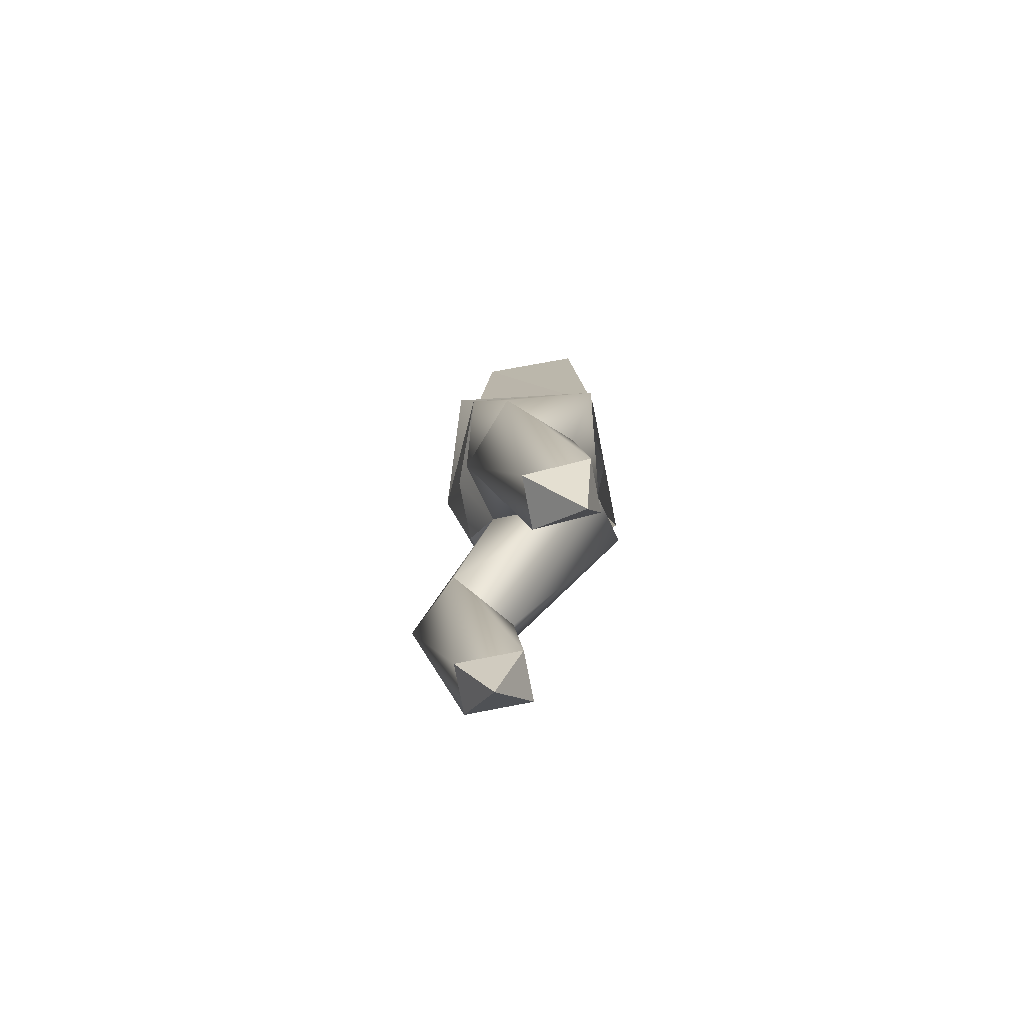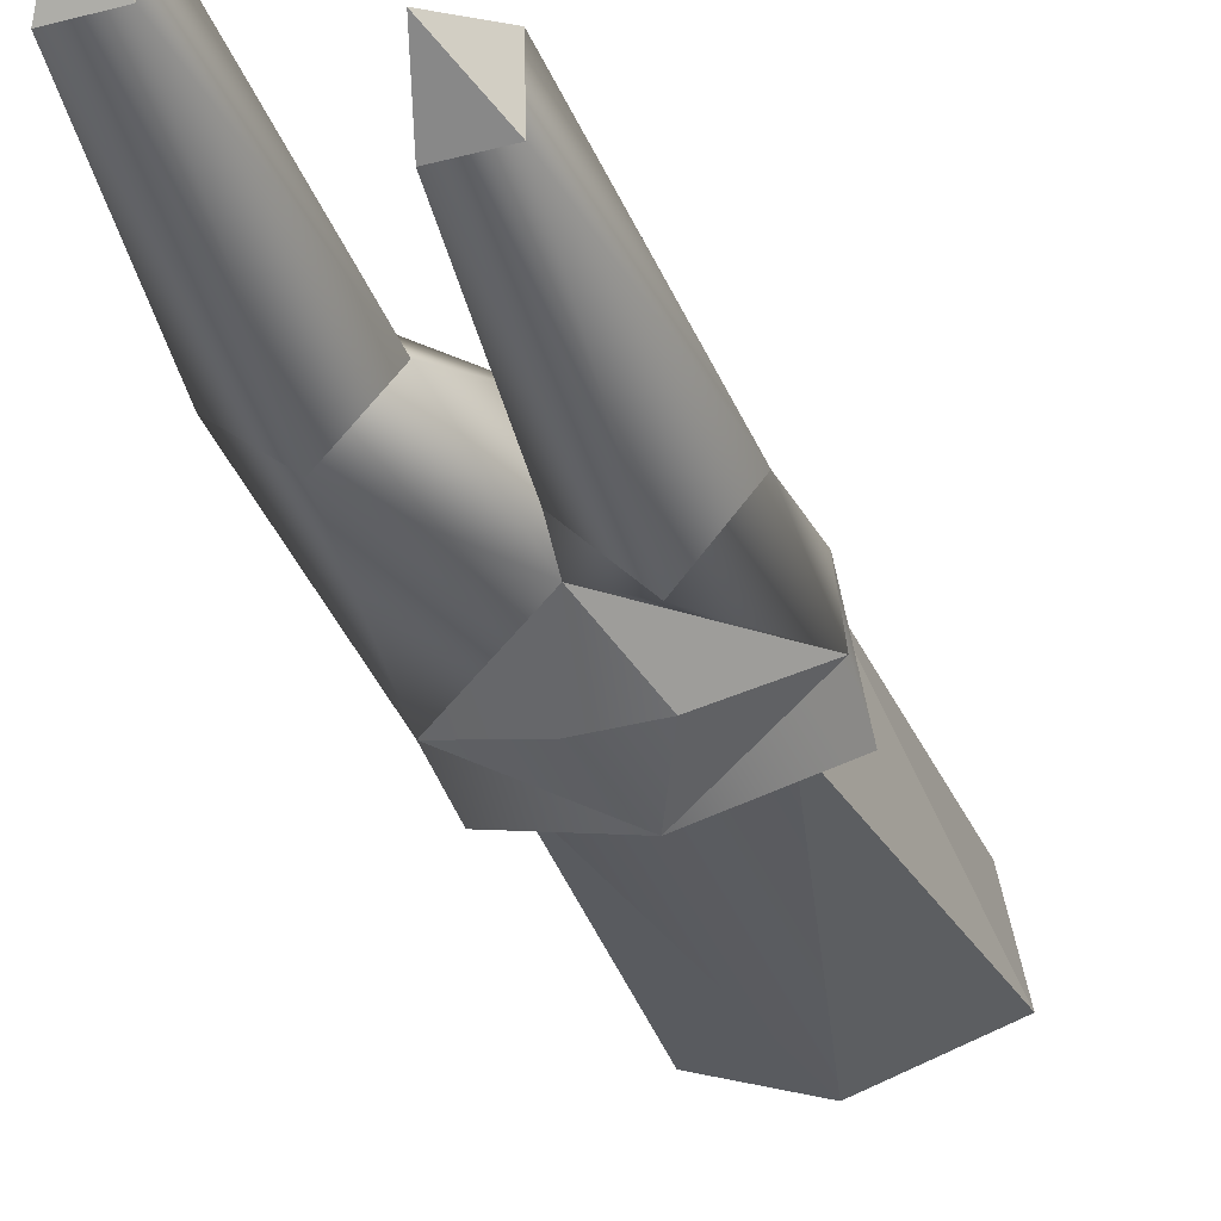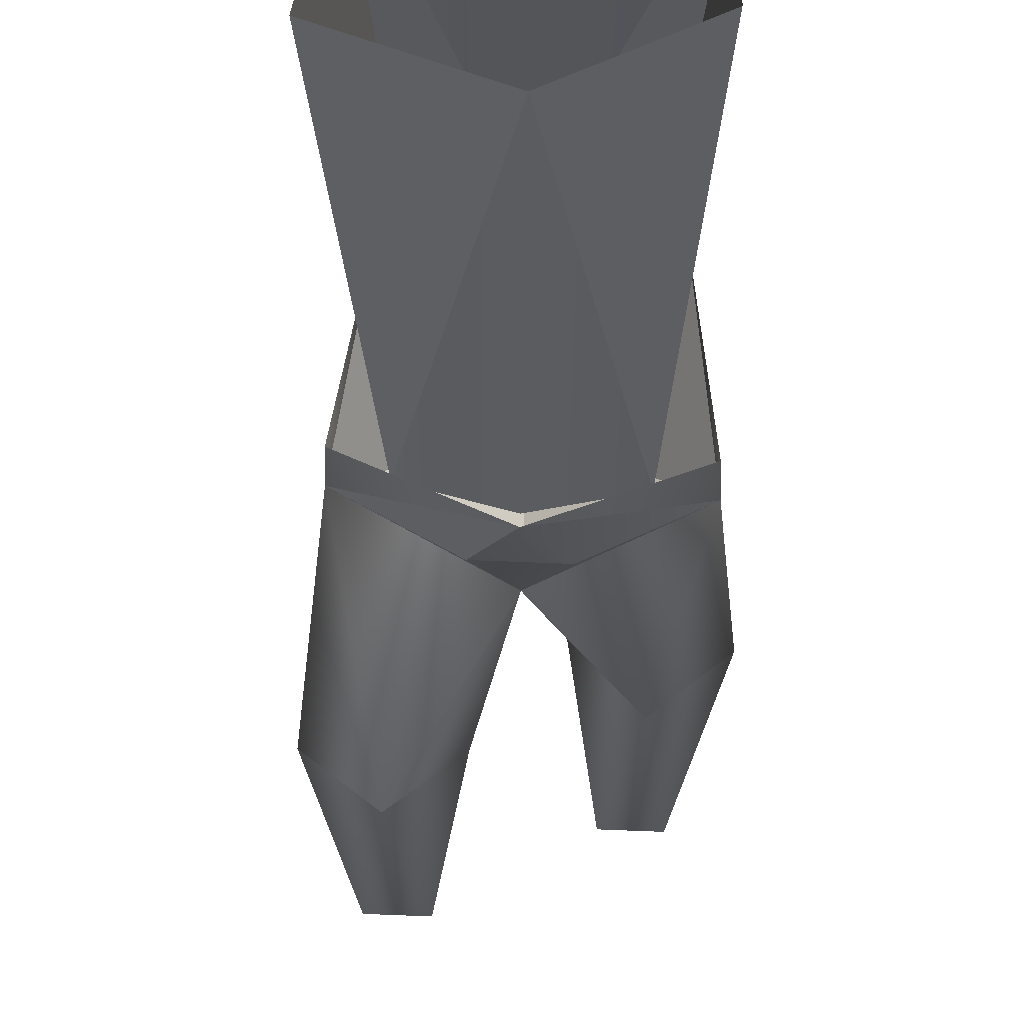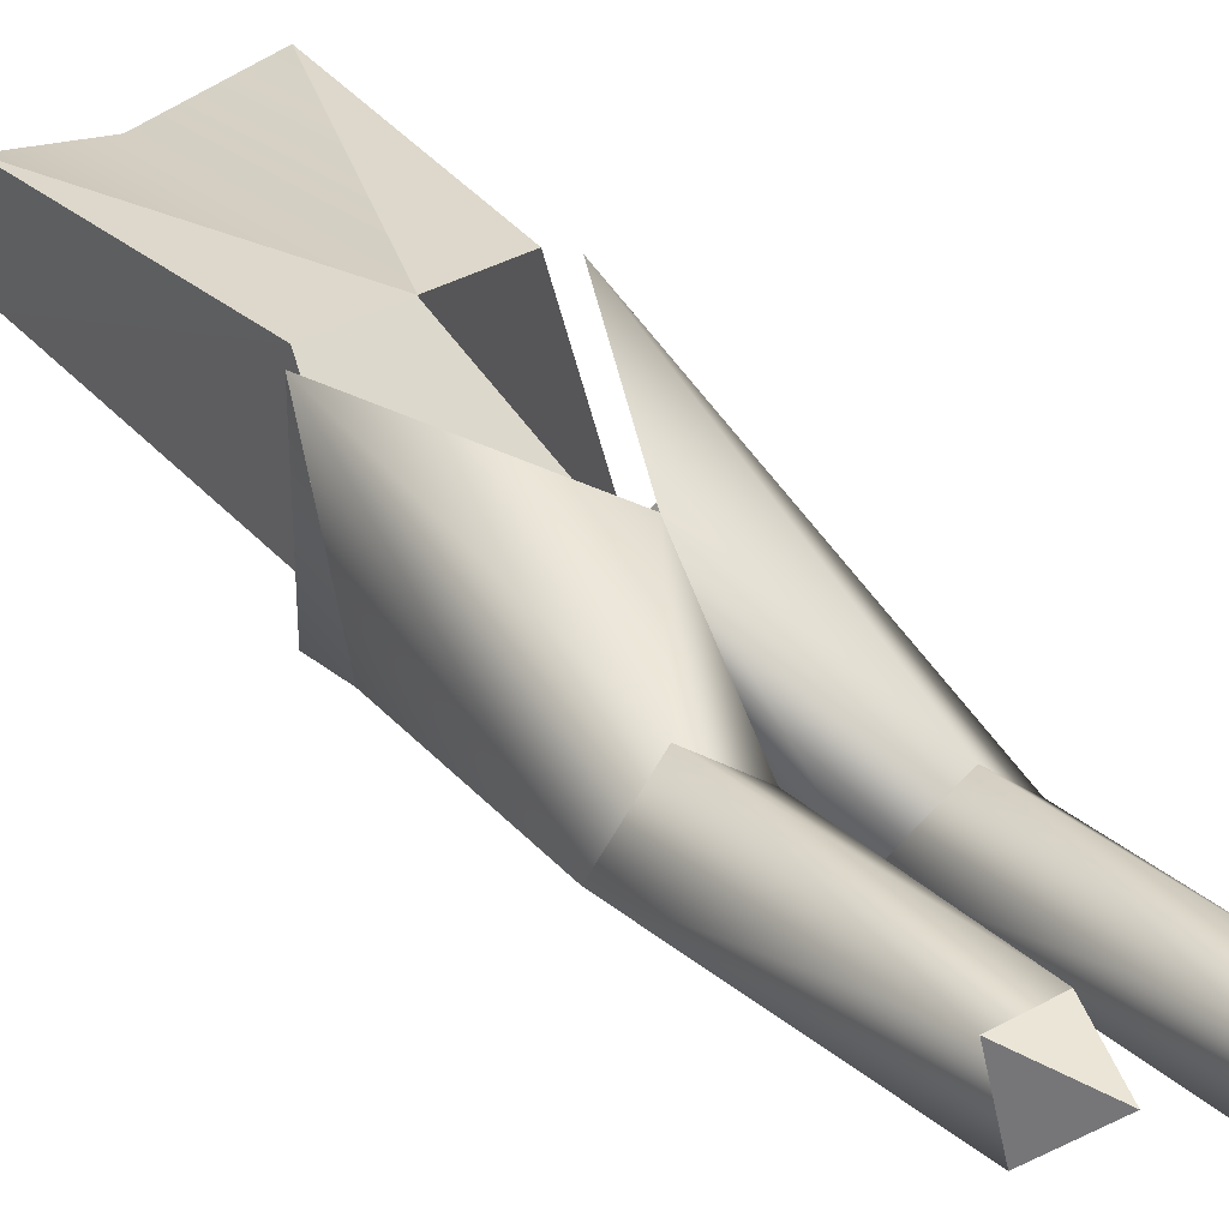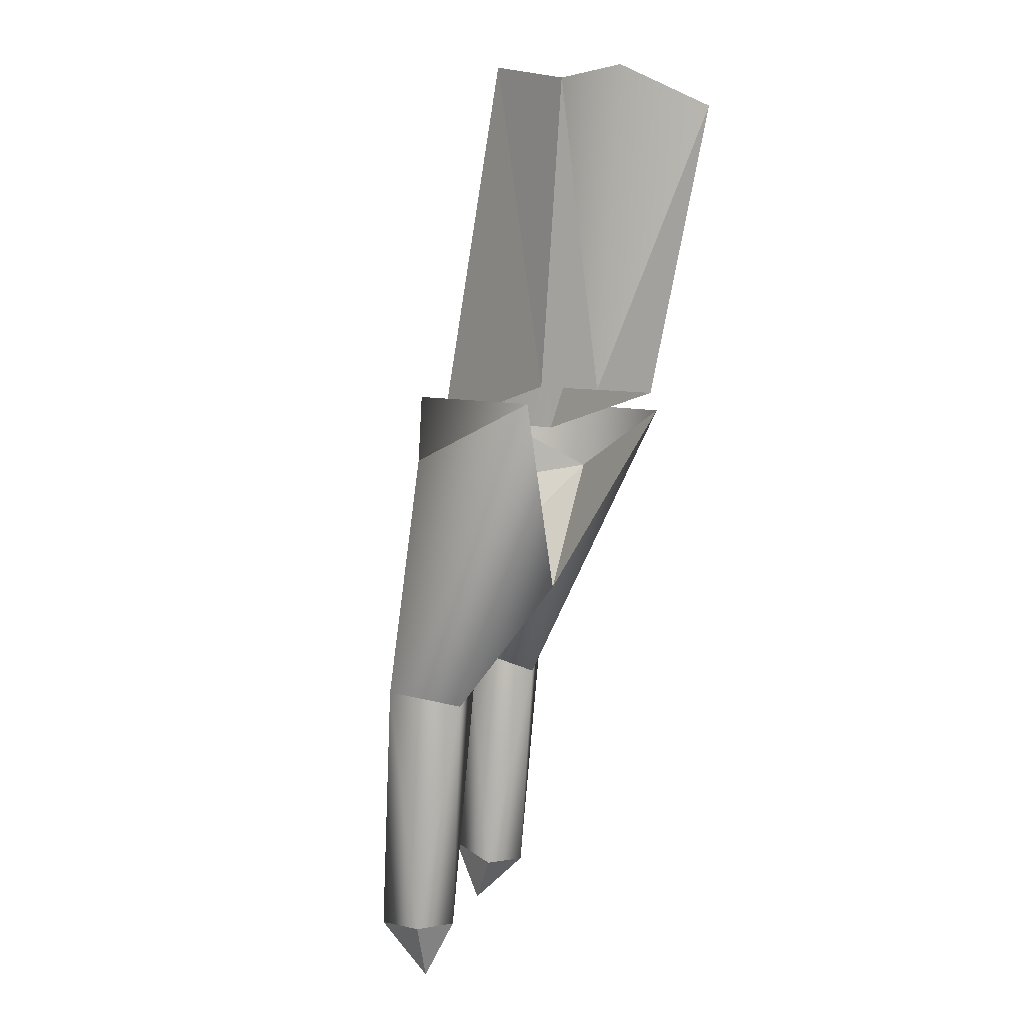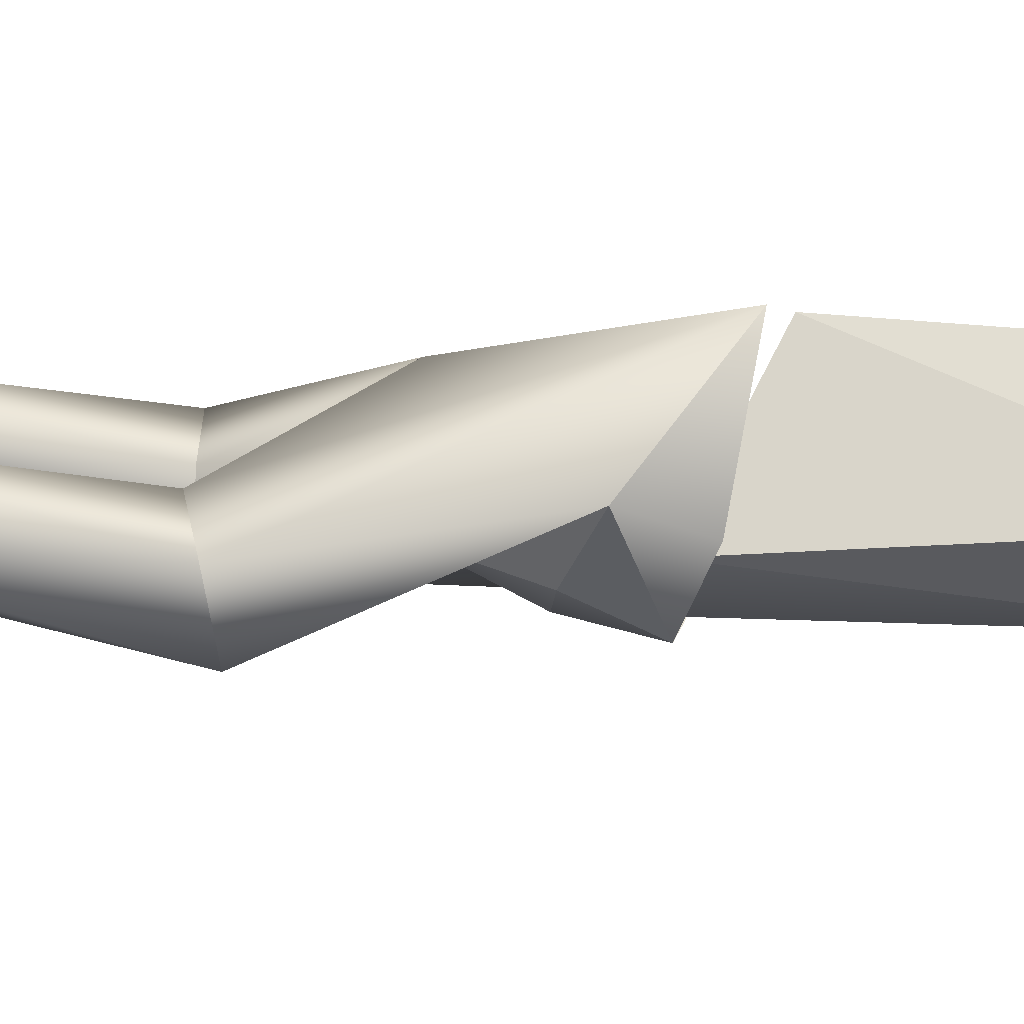
<metadata>
{"format":"obj","ext":"obj","renderer":"f3d","projection":"perspective","resolution":1024,"background":"white","views":[{"elev":-66.0,"azim":99.1,"up":"+Z"},{"elev":-31.8,"azim":-175.7,"up":"+Y"},{"elev":-35.2,"azim":-14.0,"up":"+Y"},{"elev":36.3,"azim":132.7,"up":"+Y"},{"elev":21.7,"azim":141.2,"up":"+Z"},{"elev":-11.1,"azim":-106.1,"up":"+Y"}]}
</metadata>
<code>
v 0.5098 4.323 4.326
v 0.07205 3.967 4.553
v 0.5 3.968 4.308
v 0.3379 4.01 3.843
v 0.0979 4.362 4.865
v 0.4944 3.846 3.917
v 0.3222 3.681 3.915
v 0.1656 3.845 3.841
v 0.4508 4.084 3.145
v 0.5951 4.079 3.18
v 0.4454 3.888 3.135
v 0.5897 3.883 3.17
v 0.5833 3.997 2.992
v 0.3395 3.859 4.537
v 0.3806 3.778 4.774
v 0.1255 3.805 5.842
v 0.1651 3.897 4.693
v 0.3898 3.829 4.744
v -0.2305 3.938 5.778
v 0.1264 4.359 4.931
v -0.1733 4.278 5.826
v 0.3527 4.35 4.985
v 0.03338 3.907 4.752
v 0.769 3.94 4.721
v 0.8663 4.281 3.981
v 0.6345 4.34 4.993
v 0.6911 4.126 3.932
v 0.8431 3.945 3.961
v 1.018 4.099 4.01
v 1.101 4.34 3.251
v 0.9569 4.346 3.216
v 1.109 4.155 3.186
v 0.9652 4.161 3.151
v 1.053 4.316 3.036
v 0.5306 3.852 4.583
v 0.6177 3.879 4.802
v 0.4277 3.937 5.964
v 0.579 4.341 5.039
v 0.4335 4.254 5.972
v 0.709 3.881 4.914
v 0.1086 4.158 5.971
f 1 2 3
f 4 5 1
f 4 1 6
f 1 3 6
f 6 3 7
f 3 2 7
f 7 2 8
f 4 8 5
f 5 8 2
f 4 9 8
f 9 4 10
f 9 11 8
f 8 11 7
f 11 12 7
f 7 12 6
f 4 6 10
f 12 10 6
f 12 13 10
f 12 11 13
f 9 10 13
f 11 9 13
f 14 15 2
f 2 3 14
f 16 17 18
f 19 20 17
f 21 22 20
f 23 5 2
f 15 23 2
f 1 3 24
f 25 1 26
f 25 27 1
f 1 27 3
f 27 28 3
f 3 28 24
f 28 29 24
f 25 26 29
f 26 24 29
f 25 29 30
f 30 31 25
f 30 29 32
f 29 28 32
f 32 28 33
f 28 27 33
f 25 31 27
f 33 27 31
f 33 31 34
f 33 34 32
f 30 34 31
f 32 34 30
f 35 24 15
f 24 35 3
f 16 18 36
f 37 36 38
f 39 38 22
f 40 24 26
f 15 24 40
f 14 3 35
f 15 14 35
f 1 5 2
f 16 19 17
f 19 21 20
f 21 41 22
f 1 24 26
f 16 36 37
f 37 38 39
f 39 22 41

</code>
